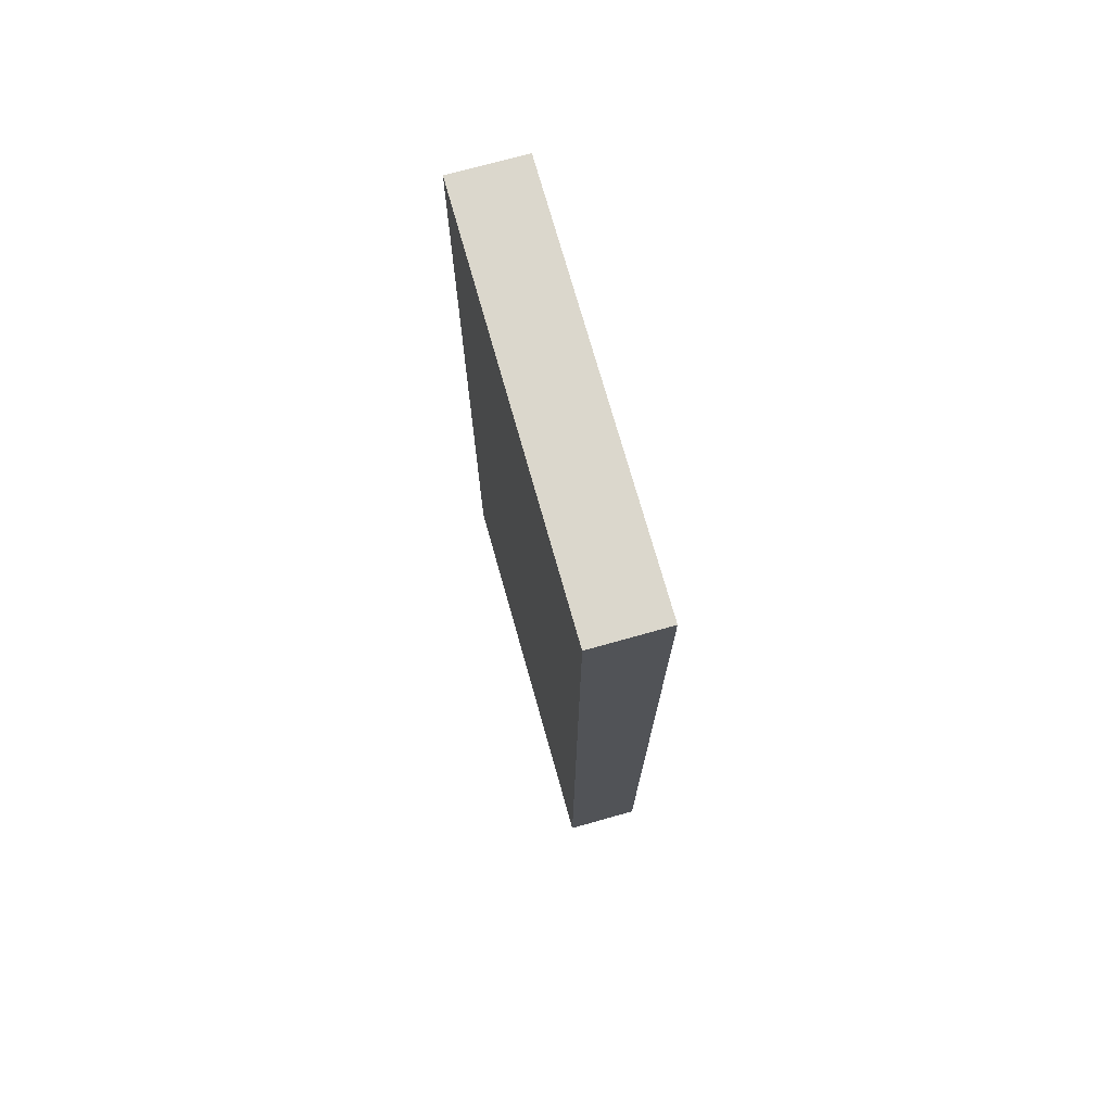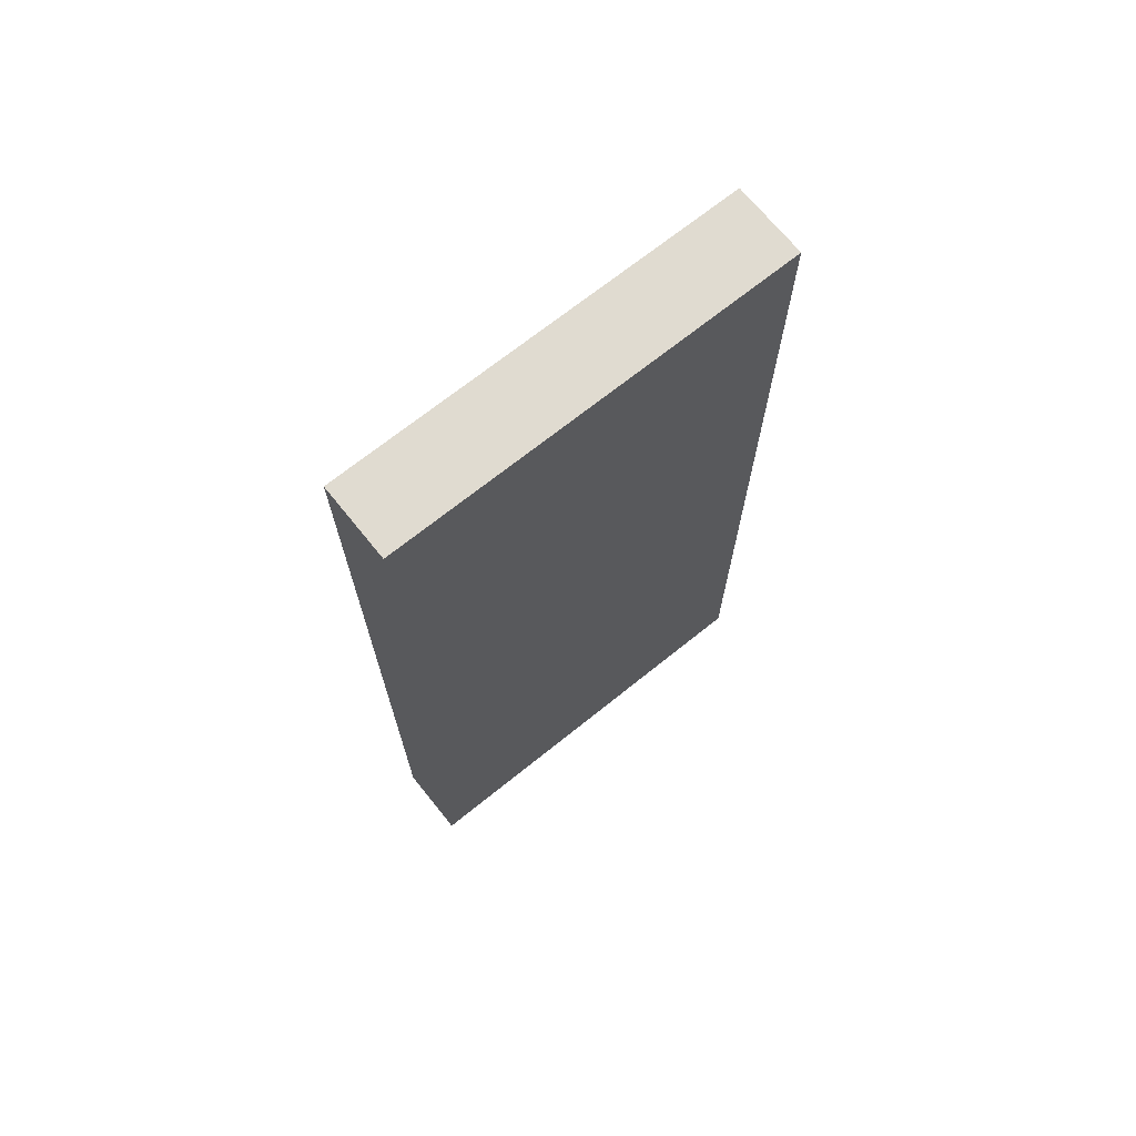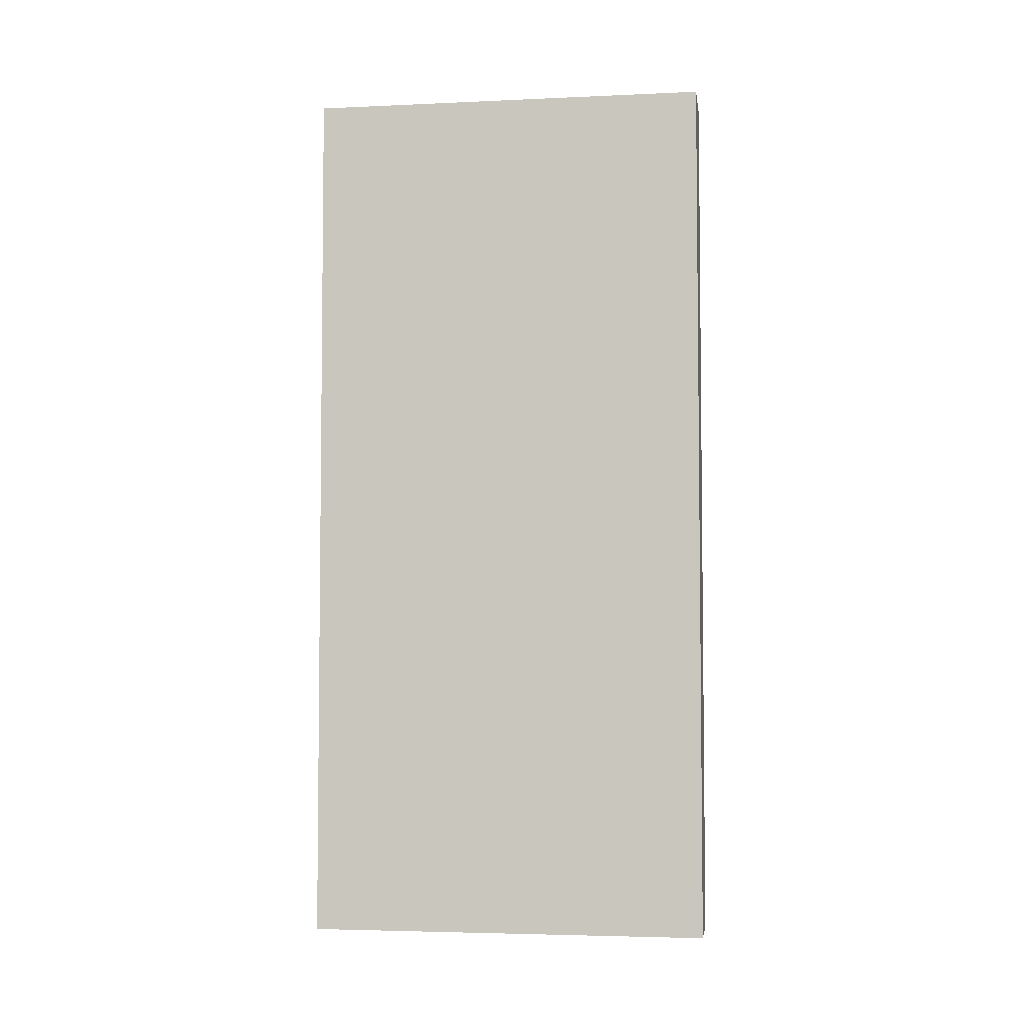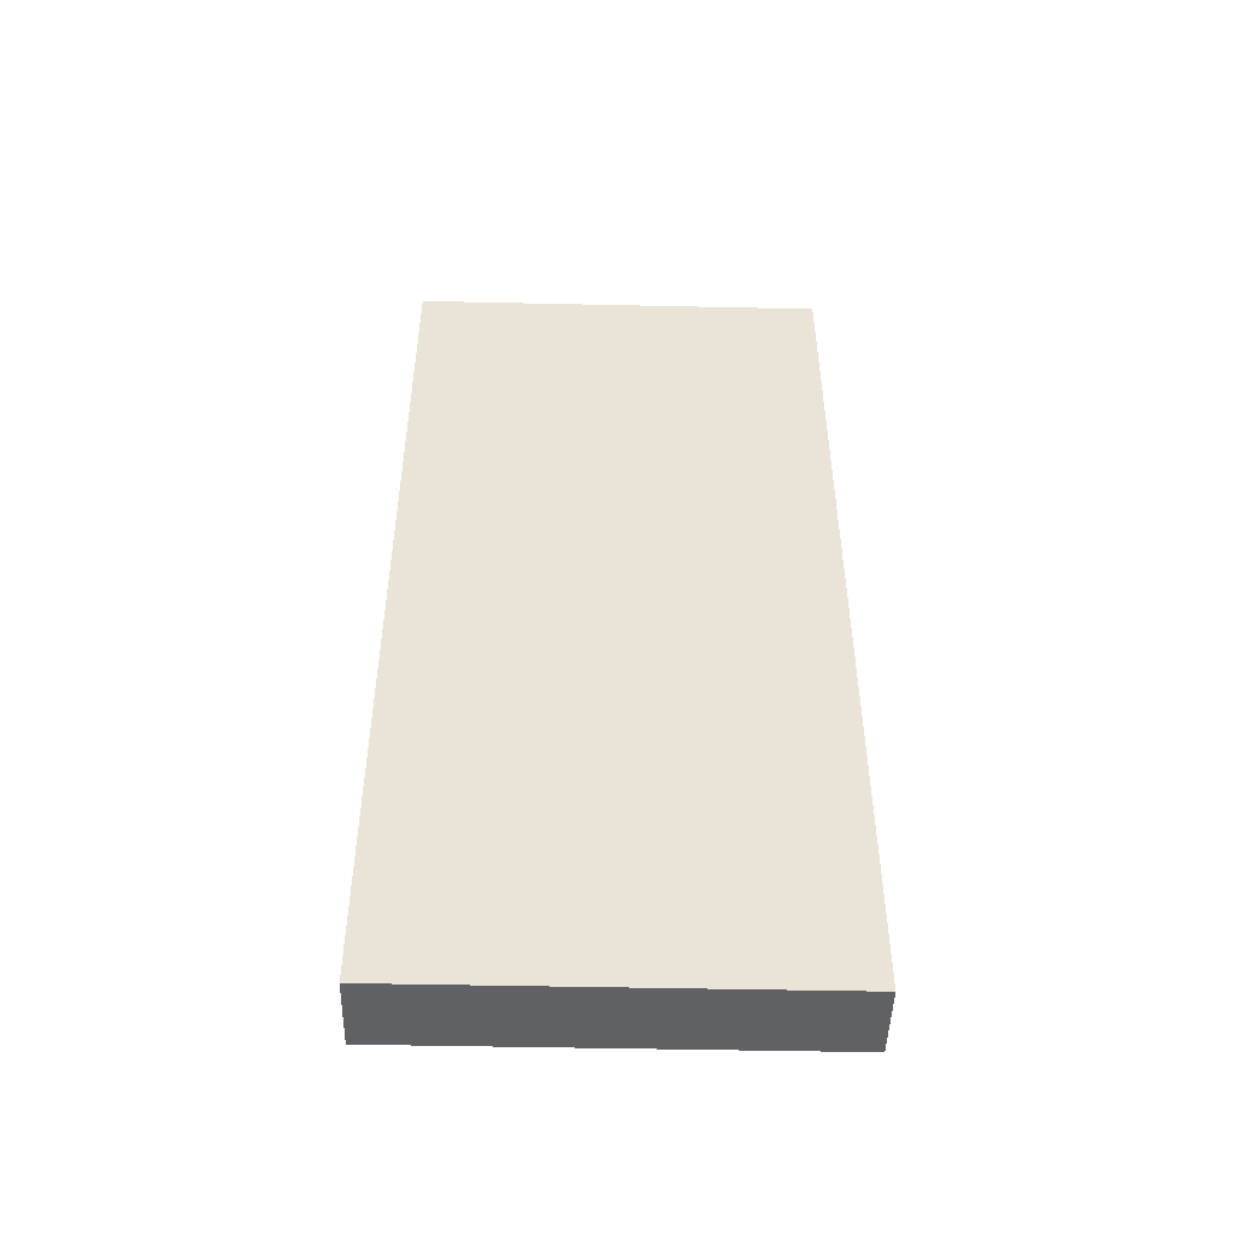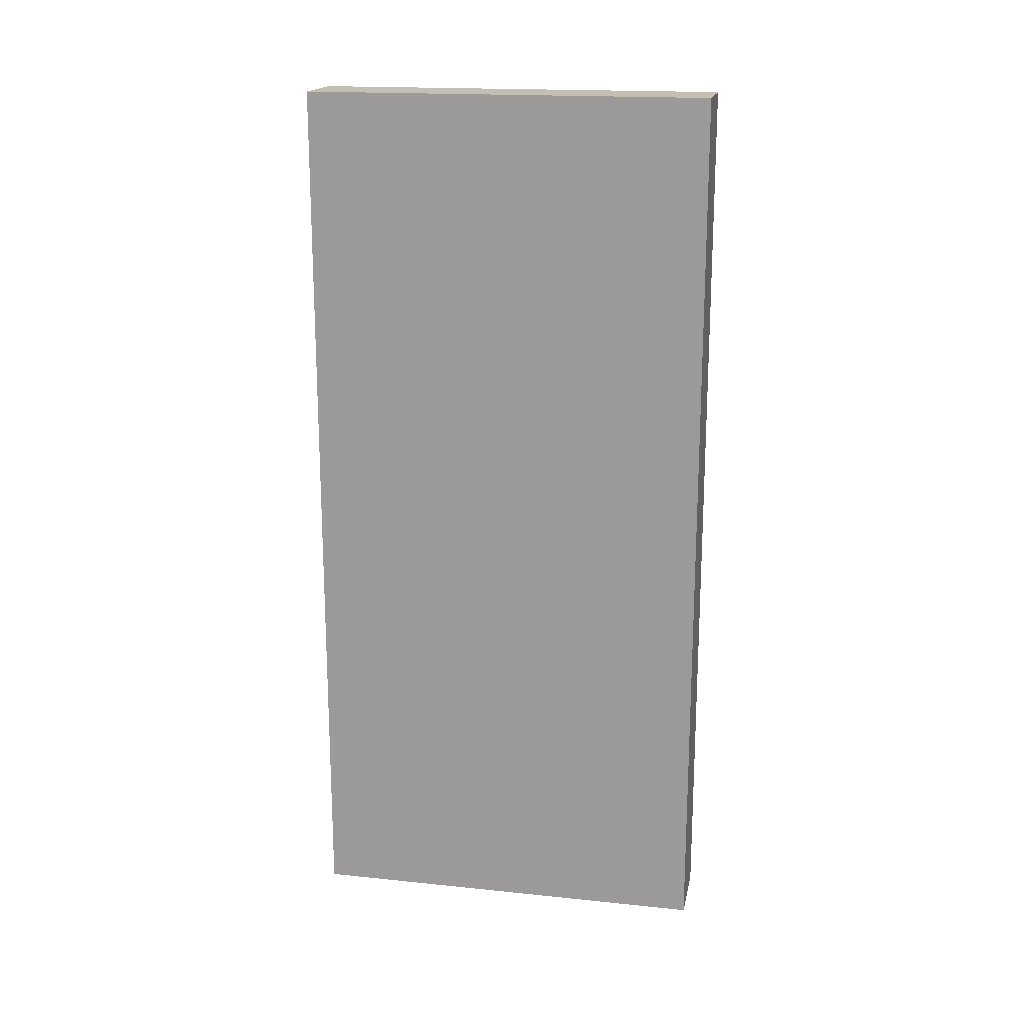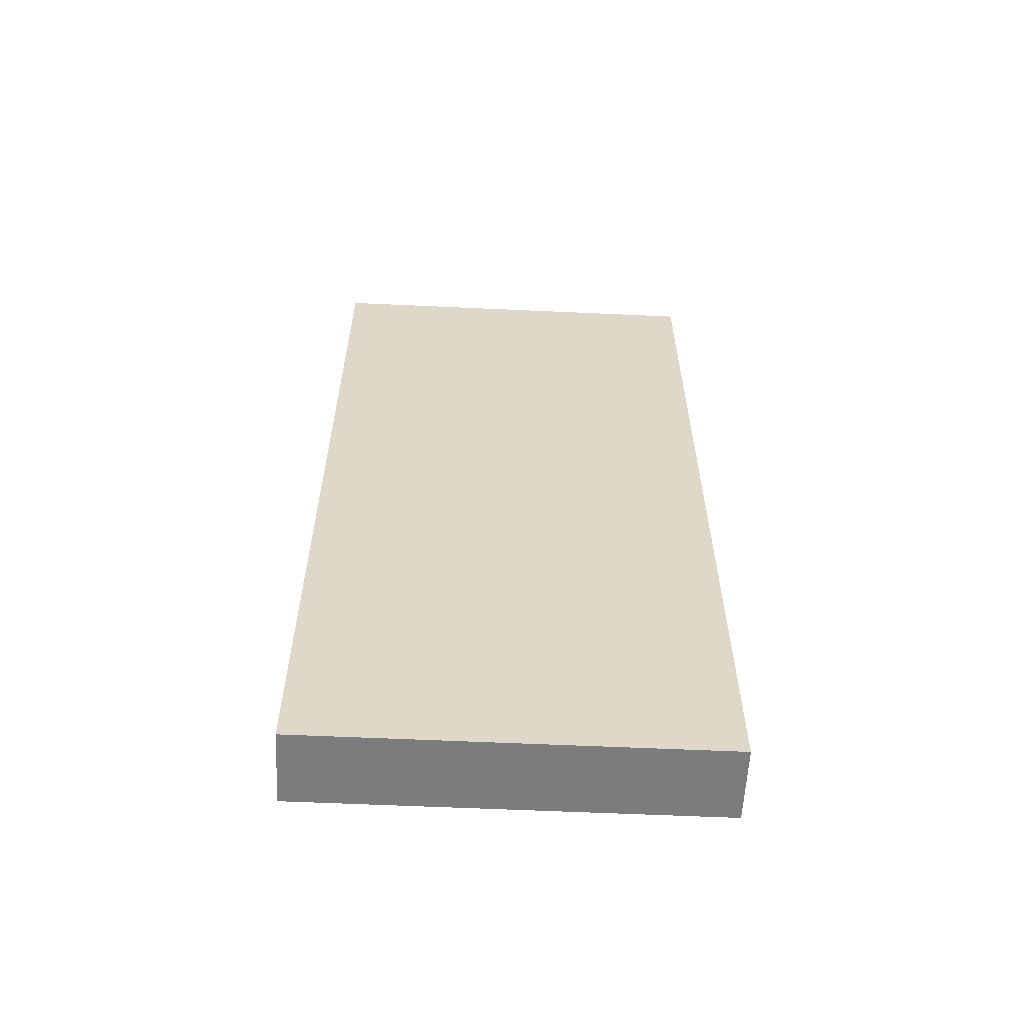
<metadata>
{"format":"obj","ext":"obj","renderer":"f3d","projection":"perspective","resolution":1024,"background":"white","views":[{"elev":73.4,"azim":-15.7,"up":"+Z"},{"elev":69.8,"azim":51.2,"up":"+Z"},{"elev":-4.3,"azim":98.3,"up":"+Z"},{"elev":-47.8,"azim":88.6,"up":"+Z"},{"elev":17.9,"azim":-78.6,"up":"+Z"},{"elev":-58.9,"azim":87.3,"up":"+Z"}]}
</metadata>
<code>
v 1464 -352 32
v 1480 -264 32
v 1464 -264 32
v 1480 -352 32
v 1464 -264 -160
v 1480 -352 -160
v 1464 -352 -160
v 1480 -264 -160
f 1 2 3
f 1 4 2
f 5 6 7
f 5 8 6
f 3 8 5
f 3 2 8
f 4 7 6
f 4 1 7
f 2 6 8
f 2 4 6
f 1 5 7
f 1 3 5

</code>
